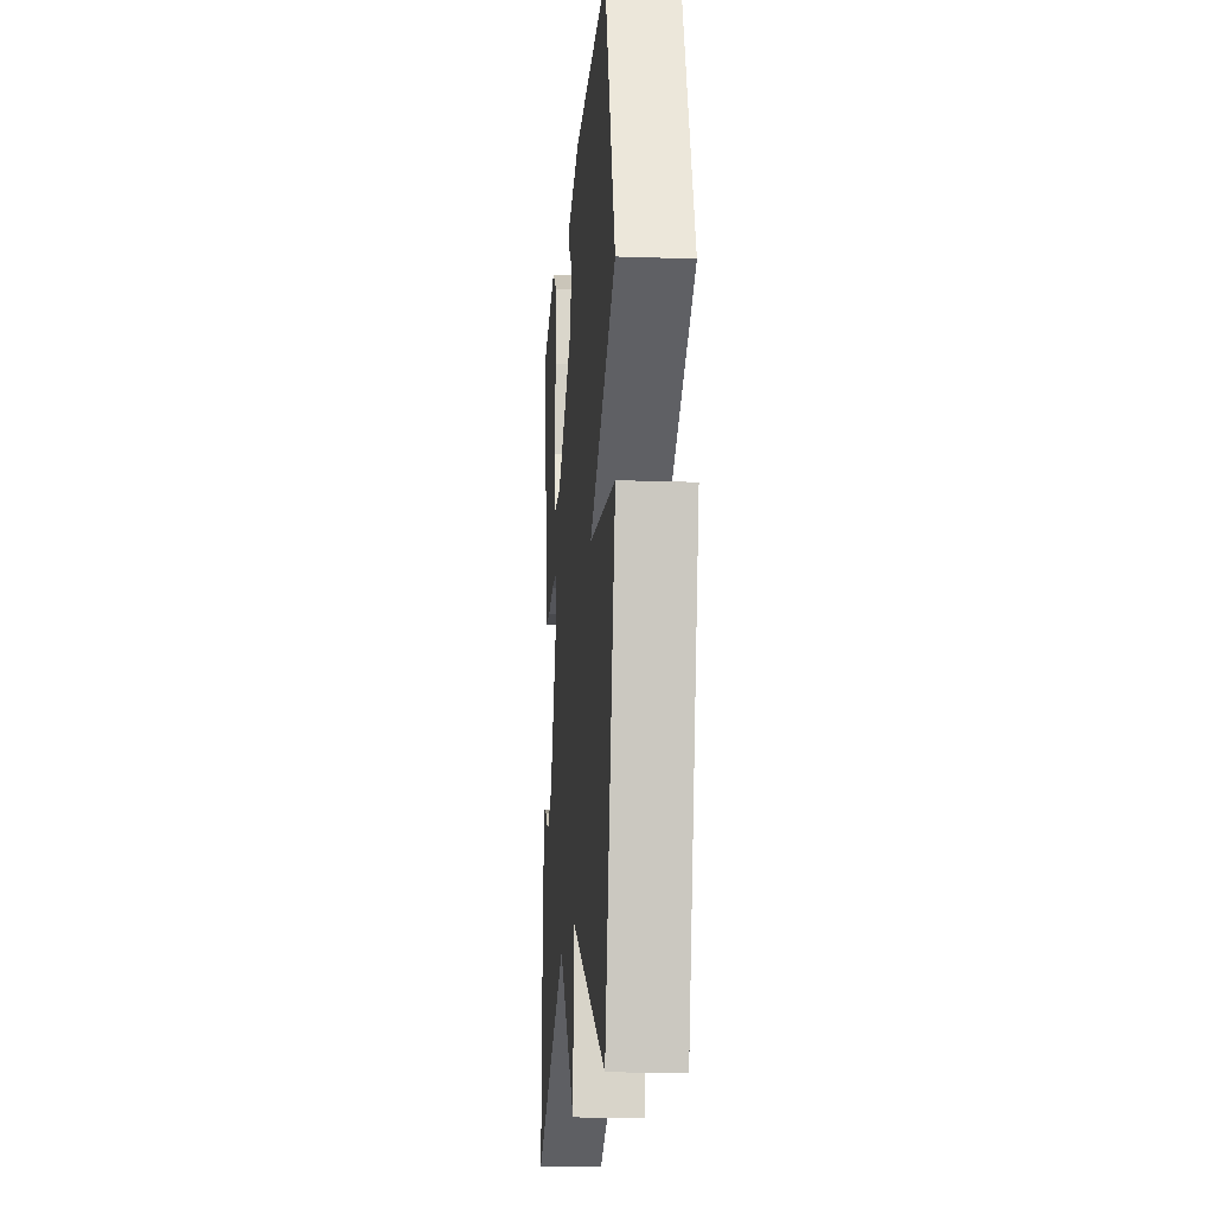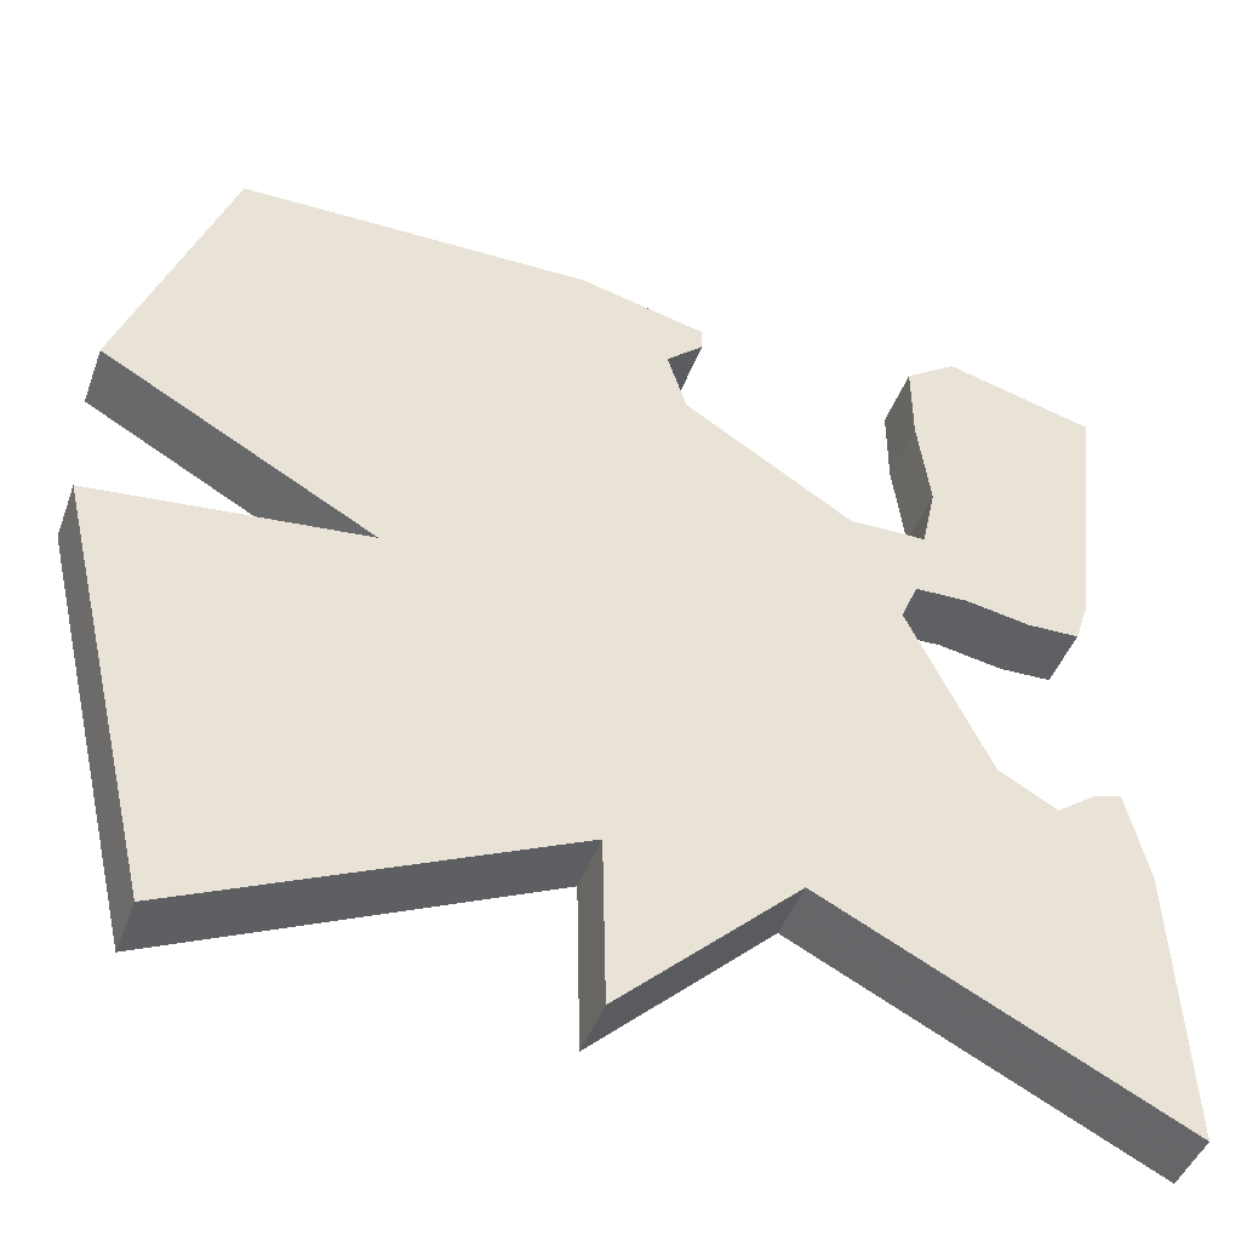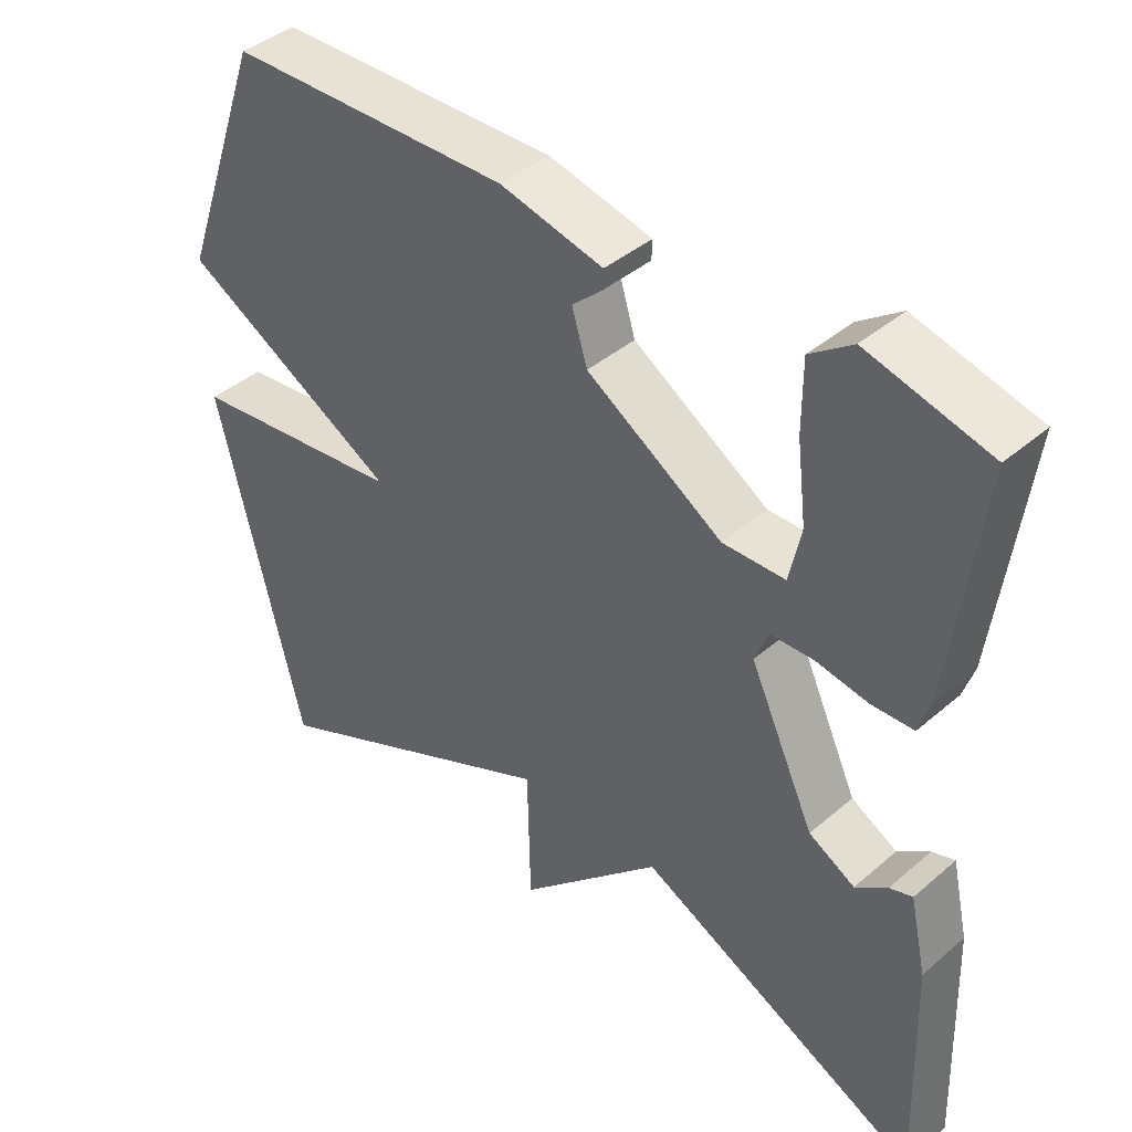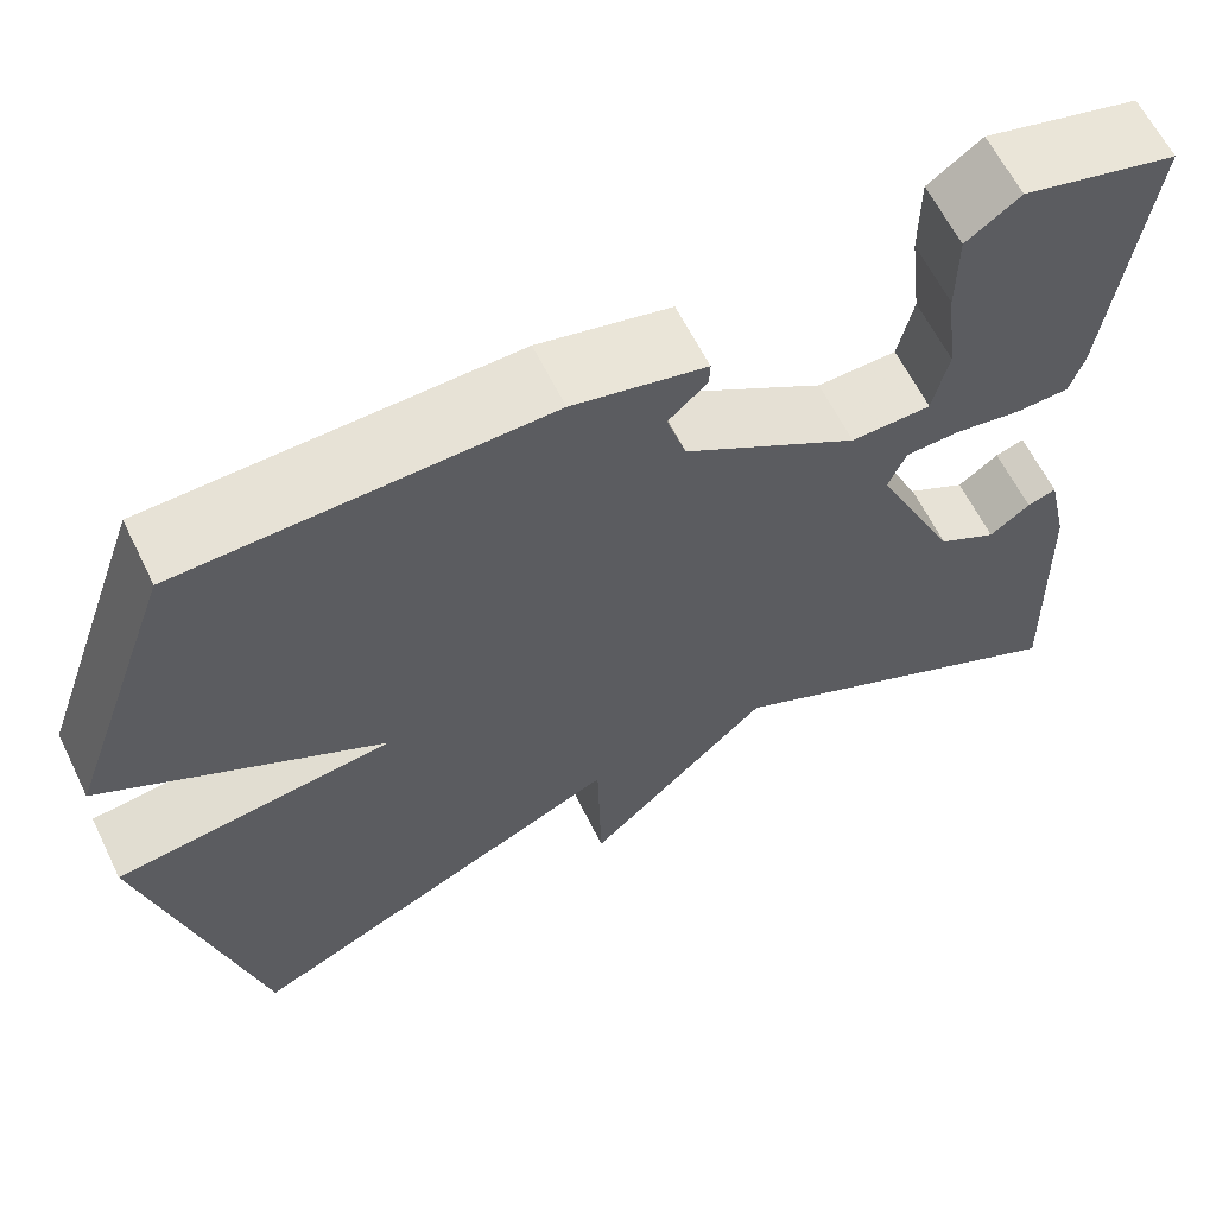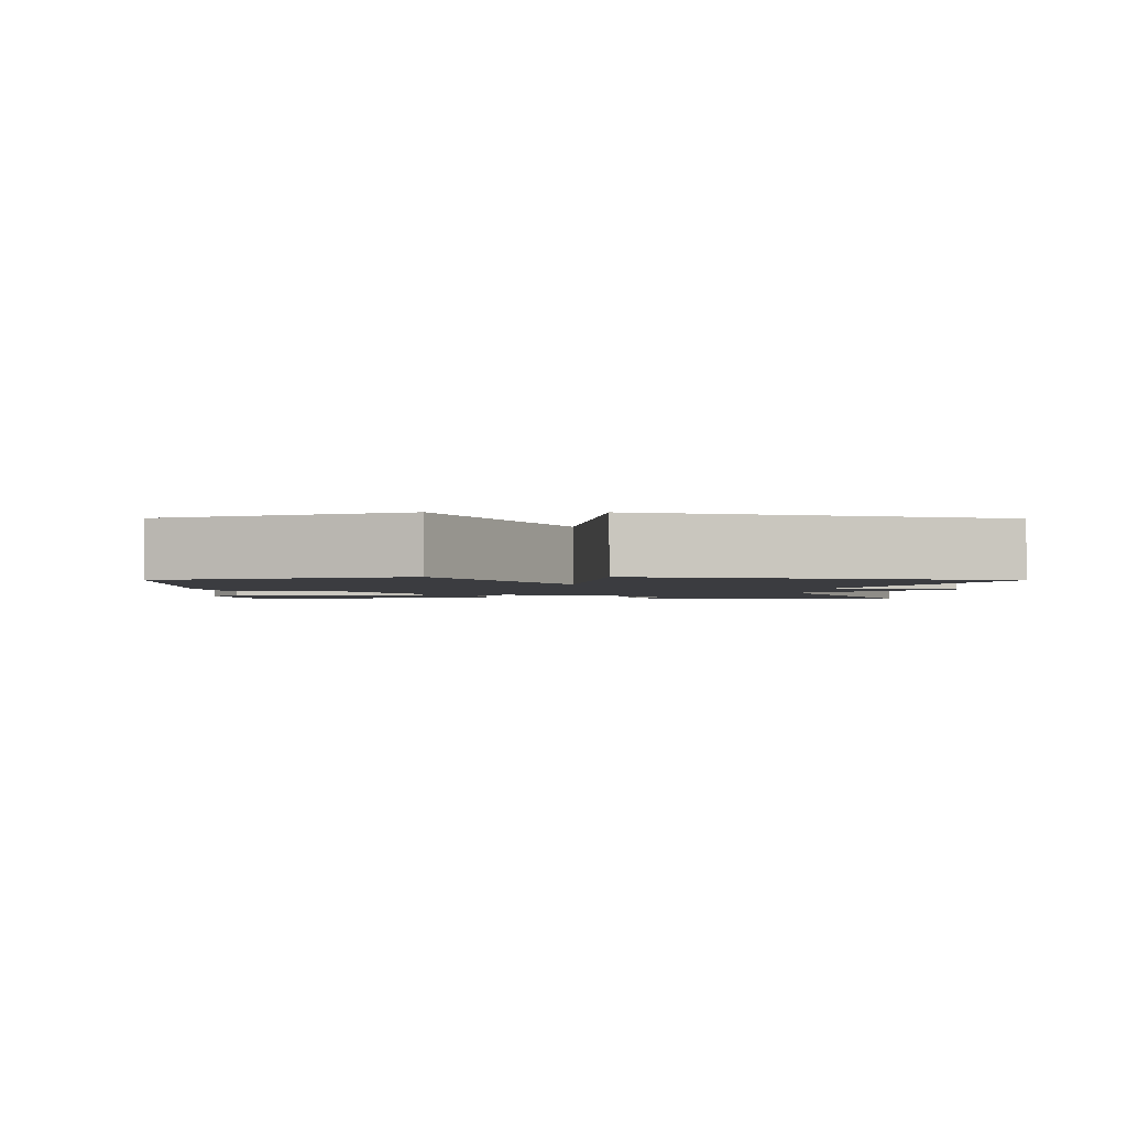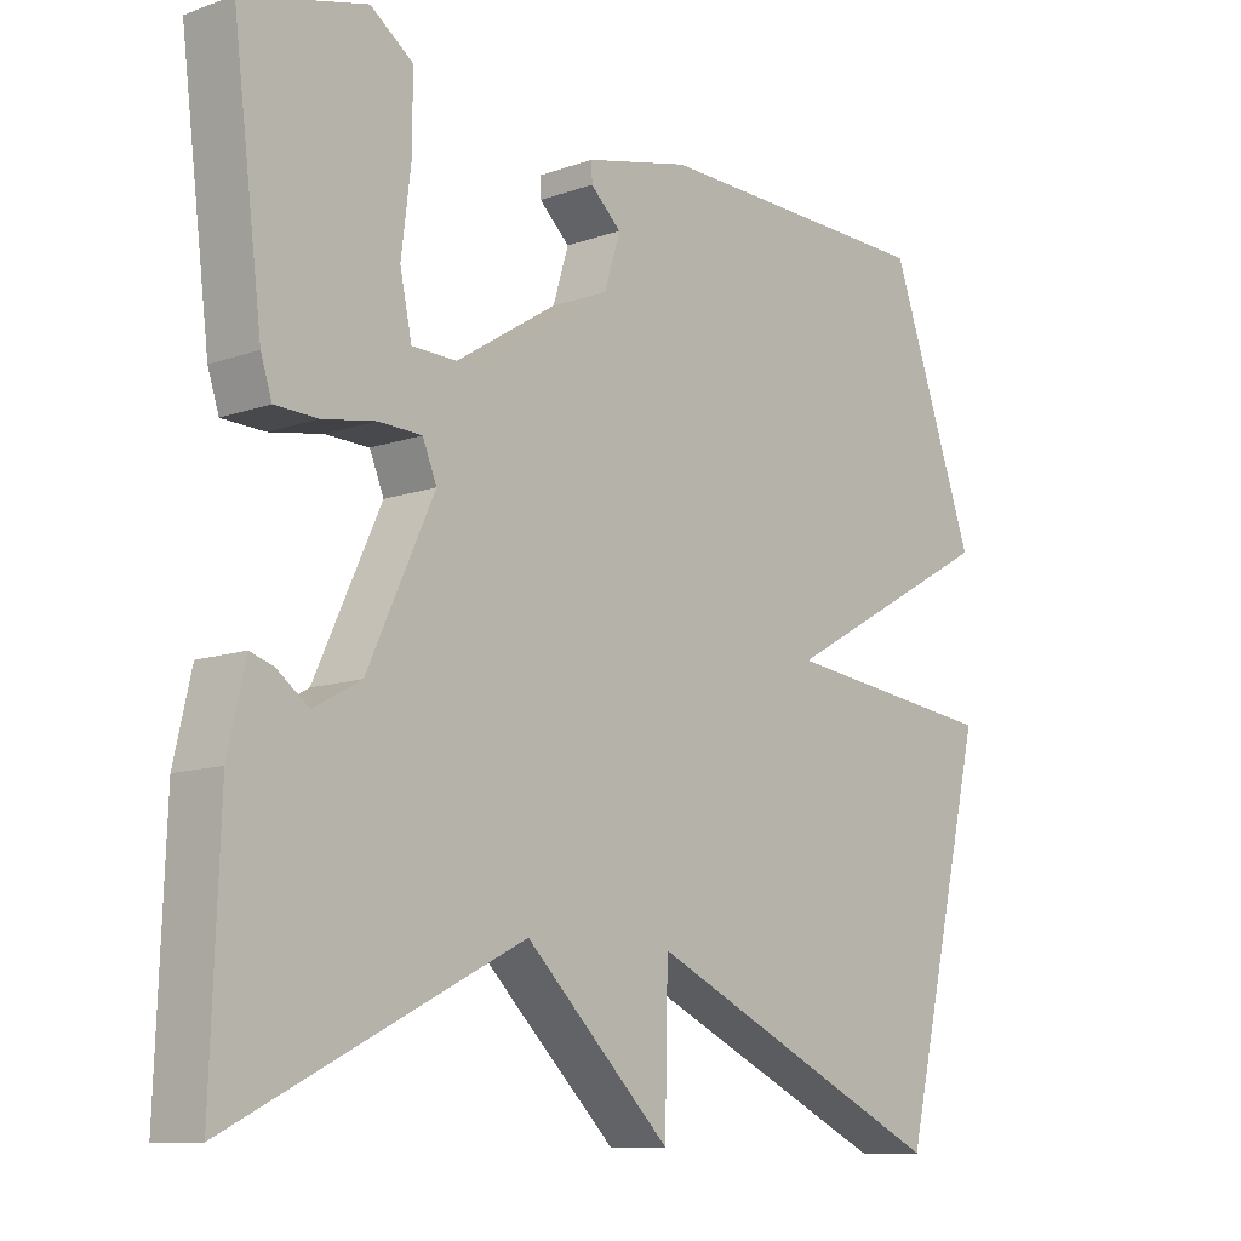
<metadata>
{"format":"obj","ext":"obj","renderer":"f3d","projection":"perspective","resolution":1024,"background":"white","views":[{"elev":-15.4,"azim":85.7,"up":"+Z"},{"elev":-45.7,"azim":160.3,"up":"+Z"},{"elev":41.1,"azim":-136.0,"up":"+Z"},{"elev":62.6,"azim":153.8,"up":"+Z"},{"elev":-2.1,"azim":89.5,"up":"+Y"},{"elev":-10.9,"azim":-48.8,"up":"+Z"}]}
</metadata>
<code>
v -0.5 0.07 0.5
v -0.335 0.07 0.543
v -0.278 0.07 0.502
v -0.278 0.07 0.408
v -0.291 0.07 0.302
v -0.275 0.07 0.227
v -0.19 0.07 0.225
v -0.005 0.07 0.342
v 0.016 0.07 0.411
v -0.025 0.07 0.449
v -0.026 0.07 0.475
v 0.115 0.07 0.508
v 0.5 0.07 0.5
v 0.616 0.07 0.177
v 0.32 0.07 0.012
v 0.616 0.07 -0.023
v 0.5 0.07 -0.5
v 0.088 0.07 -0.308
v 0.084 0.07 -0.498
v -0.112 0.07 -0.308
v -0.5 0.07 -0.5
v -0.489 0.07 -0.187
v -0.466 0.07 -0.085
v -0.435 0.07 -0.095
v -0.392 0.07 -0.127
v -0.329 0.07 -0.092
v -0.24 0.07 0.099
v -0.259 0.07 0.145
v -0.317 0.07 0.147
v -0.388 0.07 0.135
v -0.445 0.07 0.137
v -0.46 0.07 0.183
v -0.5 0 0.5
v -0.335 0 0.543
v -0.278 0 0.502
v -0.278 0 0.408
v -0.291 0 0.302
v -0.275 0 0.227
v -0.19 0 0.225
v -0.005 0 0.342
v 0.016 0 0.411
v -0.025 0 0.449
v -0.026 0 0.475
v 0.115 0 0.508
v 0.5 0 0.5
v 0.616 0 0.177
v 0.32 0 0.012
v 0.616 0 -0.023
v 0.5 0 -0.5
v 0.088 0 -0.308
v 0.084 0 -0.498
v -0.112 0 -0.308
v -0.5 0 -0.5
v -0.489 0 -0.187
v -0.466 0 -0.085
v -0.435 0 -0.095
v -0.392 0 -0.127
v -0.329 0 -0.092
v -0.24 0 0.099
v -0.259 0 0.145
v -0.317 0 0.147
v -0.388 0 0.135
v -0.445 0 0.137
v -0.46 0 0.183
f 3 4 5
f 2 3 5
f 1 2 5
f 32 1 5
f 31 32 5
f 30 31 5
f 29 30 5
f 28 29 5 6
f 27 28 6 7
f 23 24 25
f 22 23 25
f 21 22 25
f 20 21 25 26
f 20 26 27
f 19 20 27
f 18 19 27
f 15 16 17 18
f 13 14 15
f 12 13 15
f 11 12 15
f 9 10 11
f 9 11 15
f 8 9 15 18
f 7 8 18 27
f 37 36 35
f 37 35 34
f 37 34 33
f 37 33 64
f 37 64 63
f 37 63 62
f 37 62 61
f 38 37 61 60
f 39 38 60 59
f 57 56 55
f 57 55 54
f 57 54 53
f 58 57 53 52
f 59 58 52
f 59 52 51
f 59 51 50
f 50 49 48 47
f 47 46 45
f 47 45 44
f 47 44 43
f 43 42 41
f 47 43 41
f 50 47 41 40
f 59 50 40 39
f 1 33 34 2
f 2 34 35 3
f 3 35 36 4
f 4 36 37 5
f 5 37 38 6
f 6 38 39 7
f 7 39 40 8
f 8 40 41 9
f 9 41 42 10
f 10 42 43 11
f 11 43 44 12
f 12 44 45 13
f 13 45 46 14
f 14 46 47 15
f 15 47 48 16
f 16 48 49 17
f 17 49 50 18
f 18 50 51 19
f 19 51 52 20
f 20 52 53 21
f 21 53 54 22
f 22 54 55 23
f 23 55 56 24
f 24 56 57 25
f 25 57 58 26
f 26 58 59 27
f 27 59 60 28
f 28 60 61 29
f 29 61 62 30
f 30 62 63 31
f 31 63 64 32
f 32 64 33 1

</code>
